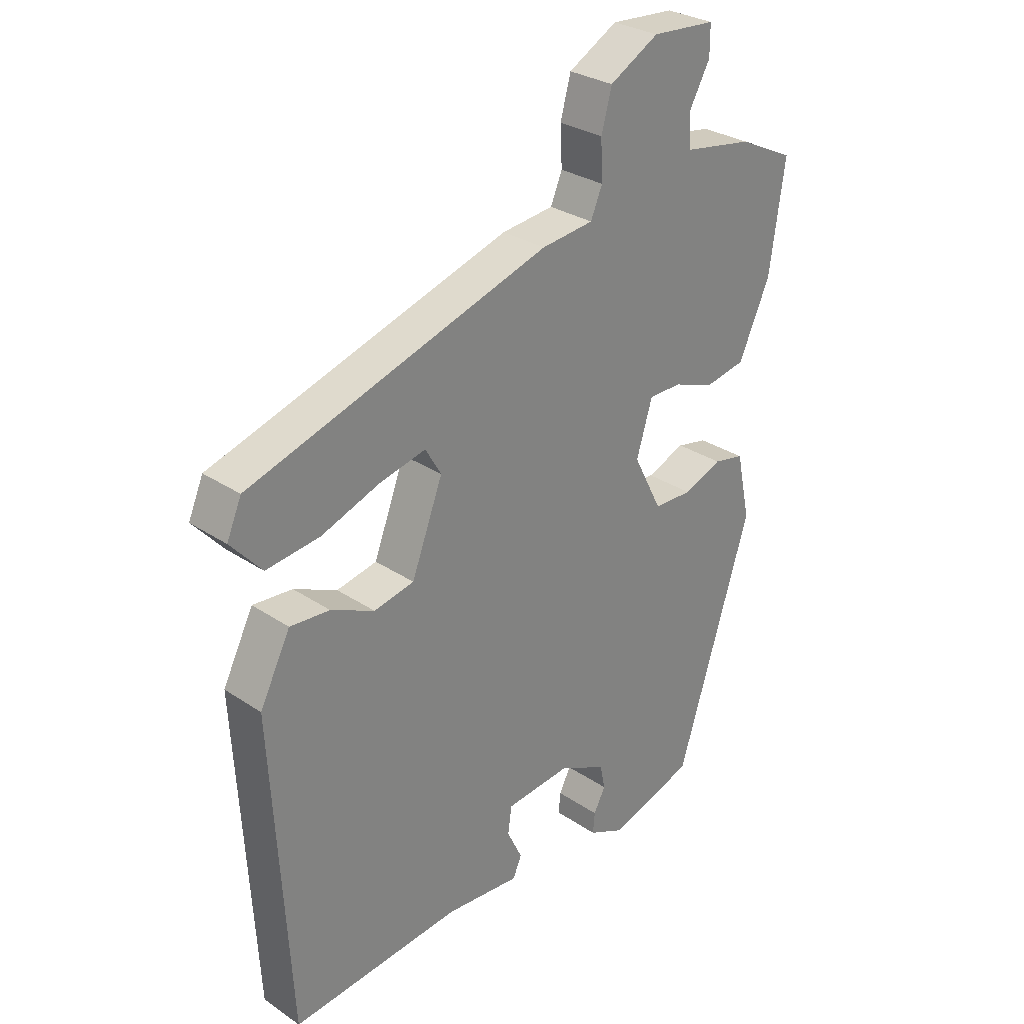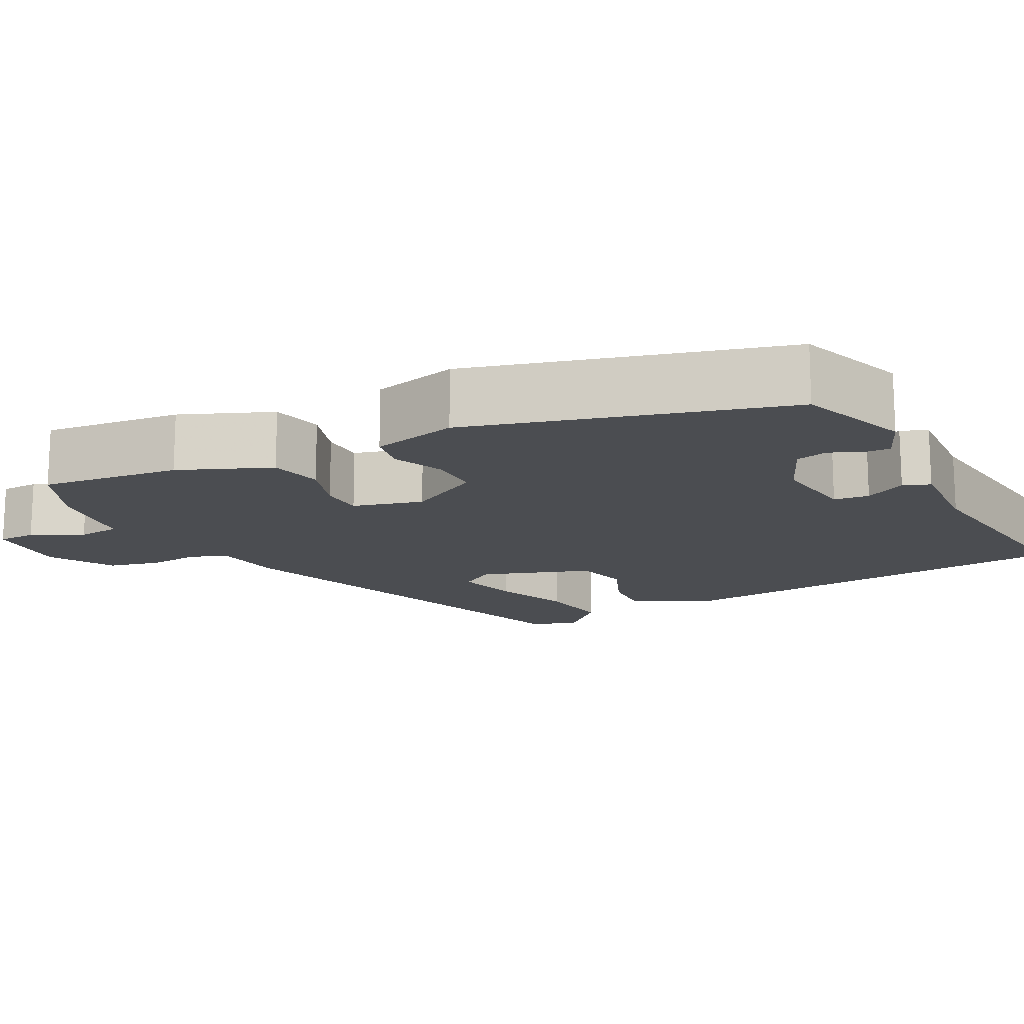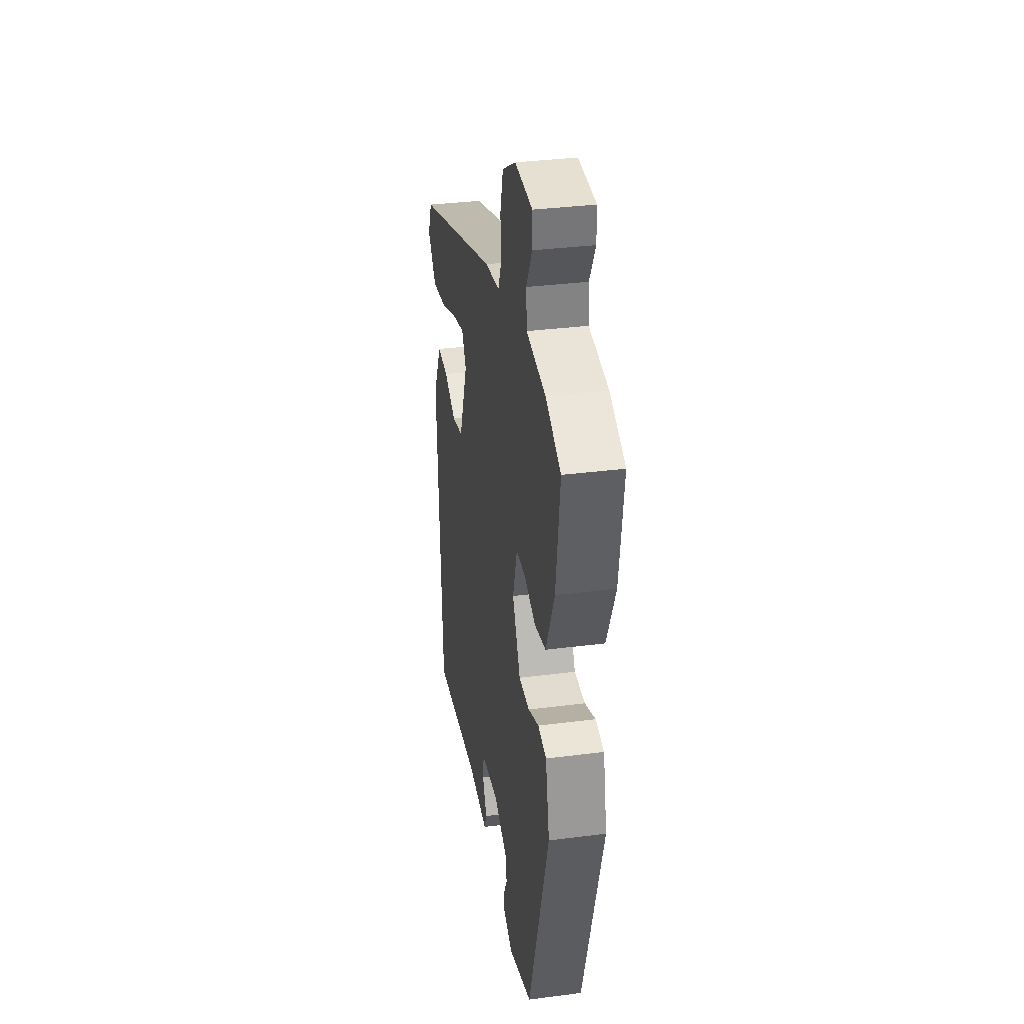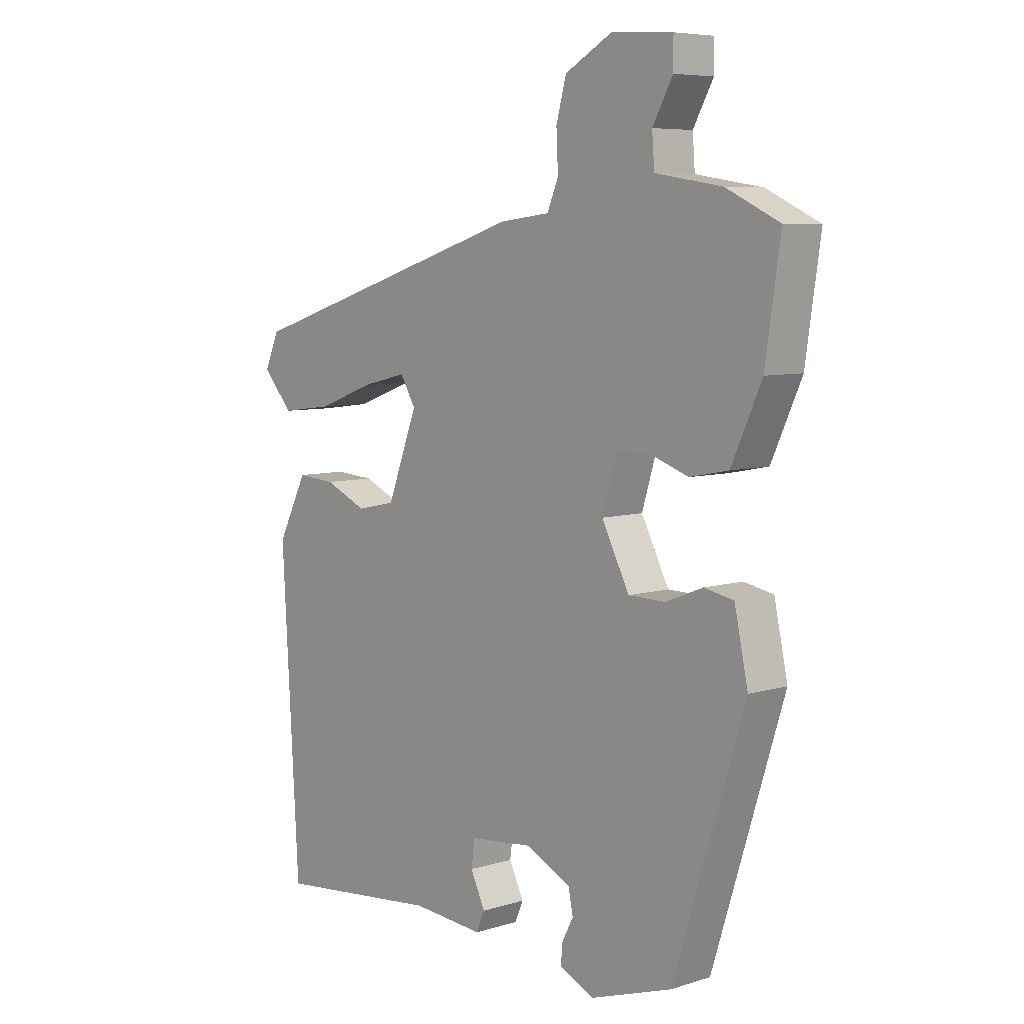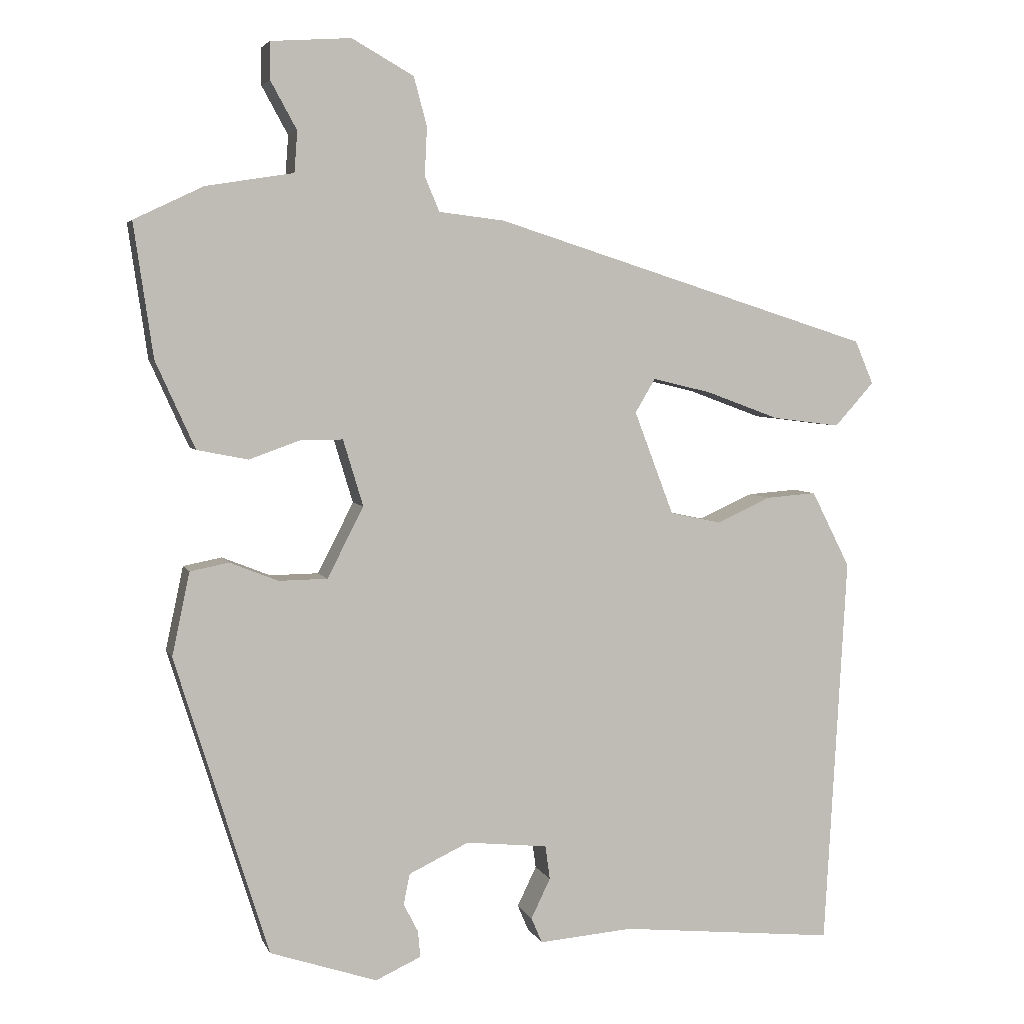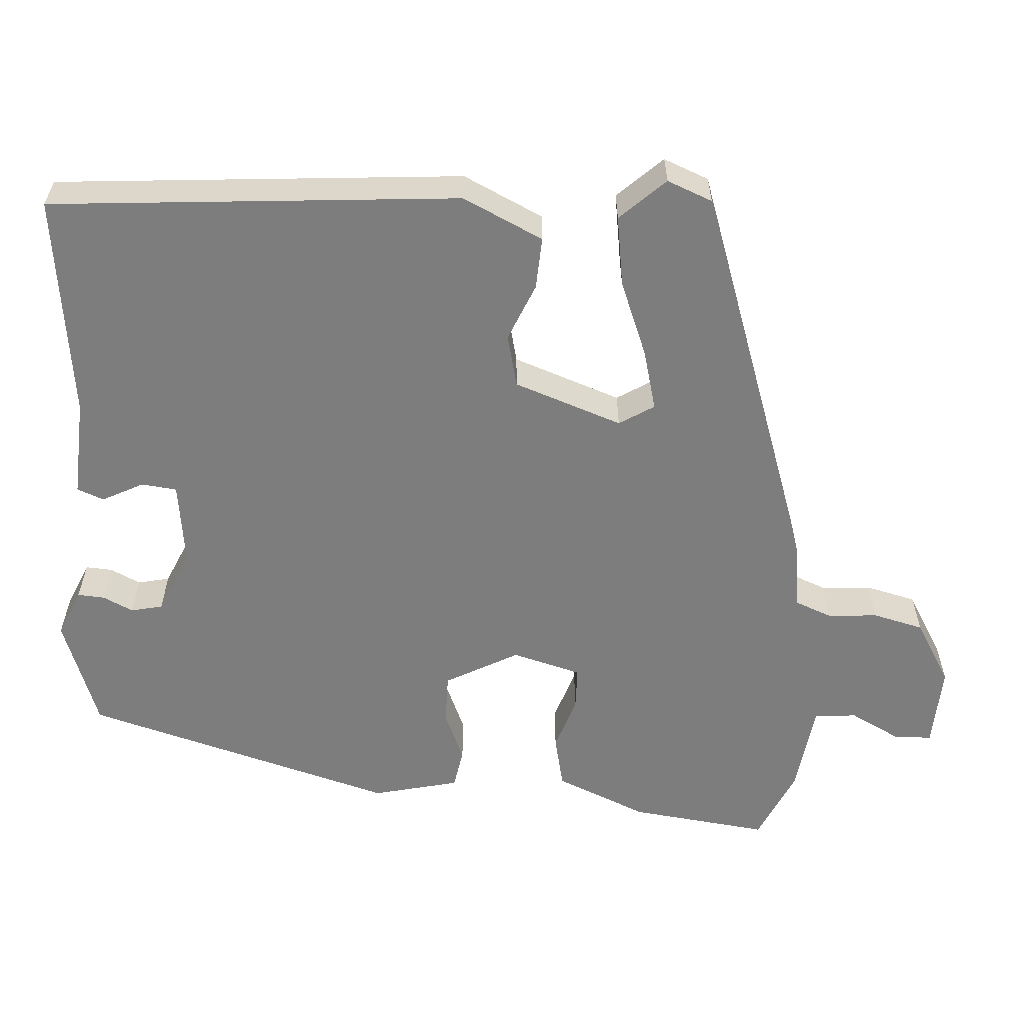
<metadata>
{"format":"obj","ext":"obj","renderer":"f3d","projection":"perspective","resolution":1024,"background":"white","views":[{"elev":29.2,"azim":-45.1,"up":"+Z"},{"elev":-15.6,"azim":119.2,"up":"+Y"},{"elev":33.6,"azim":80.0,"up":"+Z"},{"elev":6.8,"azim":48.0,"up":"+Z"},{"elev":4.4,"azim":165.1,"up":"+Z"},{"elev":-59.2,"azim":-92.4,"up":"+Y"}]}
</metadata>
<code>
v 0.34 0.07 -0.449
v 0.201 0.07 -0.495
v 0.142 0.07 -0.468
v 0.145 0.07 -0.434
v 0.164 0.07 -0.397
v 0.156 0.07 -0.357
v 0.078 0.07 -0.32
v -0.028 0.07 -0.331
v -0.034 0.07 -0.375
v -0.009 0.07 -0.427
v -0.023 0.07 -0.46
v -0.145 0.07 -0.45
v -0.425 0.07 -0.478
v -0.454 0.07 0.032
v -0.404 0.07 0.131
v -0.339 0.07 0.126
v -0.268 0.07 0.094
v -0.202 0.07 0.108
v -0.151 0.07 0.242
v -0.177 0.07 0.286
v -0.253 0.07 0.268
v -0.348 0.07 0.233
v -0.436 0.07 0.222
v -0.487 0.07 0.279
v -0.463 0.07 0.335
v 0.029 0.07 0.491
v 0.114 0.07 0.501
v 0.133 0.07 0.546
v 0.13 0.07 0.609
v 0.147 0.07 0.672
v 0.227 0.07 0.717
v 0.331 0.07 0.71
v 0.331 0.07 0.662
v 0.297 0.07 0.6
v 0.301 0.07 0.547
v 0.414 0.07 0.529
v 0.504 0.07 0.486
v 0.479 0.07 0.313
v 0.428 0.07 0.2
v 0.362 0.07 0.187
v 0.295 0.07 0.211
v 0.241 0.07 0.211
v 0.215 0.07 0.125
v 0.262 0.07 0.033
v 0.325 0.07 0.032
v 0.388 0.07 0.057
v 0.438 0.07 0.047
v 0.461 0.07 -0.061
v 0.34 0 -0.449
v 0.201 0 -0.495
v 0.142 0 -0.468
v 0.145 0 -0.434
v 0.164 0 -0.397
v 0.156 0 -0.357
v 0.078 0 -0.32
v -0.028 0 -0.331
v -0.034 0 -0.375
v -0.009 0 -0.427
v -0.023 0 -0.46
v -0.145 0 -0.45
v -0.425 0 -0.478
v -0.454 0 0.032
v -0.404 0 0.131
v -0.339 0 0.126
v -0.268 0 0.094
v -0.202 0 0.108
v -0.151 0 0.242
v -0.177 0 0.286
v -0.253 0 0.268
v -0.348 0 0.233
v -0.436 0 0.222
v -0.487 0 0.279
v -0.463 0 0.335
v 0.029 0 0.491
v 0.114 0 0.501
v 0.133 0 0.546
v 0.13 0 0.609
v 0.147 0 0.672
v 0.227 0 0.717
v 0.331 0 0.71
v 0.331 0 0.662
v 0.297 0 0.6
v 0.301 0 0.547
v 0.414 0 0.529
v 0.504 0 0.486
v 0.479 0 0.313
v 0.428 0 0.2
v 0.362 0 0.187
v 0.295 0 0.211
v 0.241 0 0.211
v 0.215 0 0.125
v 0.262 0 0.033
v 0.325 0 0.032
v 0.388 0 0.057
v 0.438 0 0.047
v 0.461 0 -0.061
f 45 46 47 48
f 44 45 48 1
f 43 44 1 2
f 38 39 40 41
f 38 41 42
f 35 36 37 38
f 35 38 42
f 34 35 42 43
f 32 33 34
f 31 32 34
f 28 29 30 31
f 27 28 31 34
f 24 25 26 27
f 22 23 24 27
f 21 22 27 34
f 20 21 34
f 19 20 34 43
f 14 15 16 17
f 12 13 14 17
f 12 17 18
f 9 10 11 12
f 8 9 12 18
f 7 8 18 19
f 2 3 4 5
f 2 5 6
f 43 2 6
f 6 7 19 43
f 96 95 94 93
f 49 96 93 92
f 50 49 92 91
f 89 88 87 86
f 90 89 86
f 86 85 84 83
f 90 86 83
f 91 90 83 82
f 82 81 80
f 82 80 79
f 79 78 77 76
f 82 79 76 75
f 75 74 73 72
f 75 72 71 70
f 82 75 70 69
f 82 69 68
f 91 82 68 67
f 65 64 63 62
f 65 62 61 60
f 66 65 60
f 60 59 58 57
f 66 60 57 56
f 67 66 56 55
f 53 52 51 50
f 54 53 50
f 54 50 91
f 91 67 55 54
f 1 49 50 2
f 2 50 51 3
f 3 51 52 4
f 4 52 53 5
f 5 53 54 6
f 6 54 55 7
f 7 55 56 8
f 8 56 57 9
f 9 57 58 10
f 10 58 59 11
f 11 59 60 12
f 12 60 61 13
f 13 61 62 14
f 14 62 63 15
f 15 63 64 16
f 16 64 65 17
f 17 65 66 18
f 18 66 67 19
f 19 67 68 20
f 20 68 69 21
f 21 69 70 22
f 22 70 71 23
f 23 71 72 24
f 24 72 73 25
f 25 73 74 26
f 26 74 75 27
f 27 75 76 28
f 28 76 77 29
f 29 77 78 30
f 30 78 79 31
f 31 79 80 32
f 32 80 81 33
f 33 81 82 34
f 34 82 83 35
f 35 83 84 36
f 36 84 85 37
f 37 85 86 38
f 38 86 87 39
f 39 87 88 40
f 40 88 89 41
f 41 89 90 42
f 42 90 91 43
f 43 91 92 44
f 44 92 93 45
f 45 93 94 46
f 46 94 95 47
f 47 95 96 48
f 48 96 49 1

</code>
